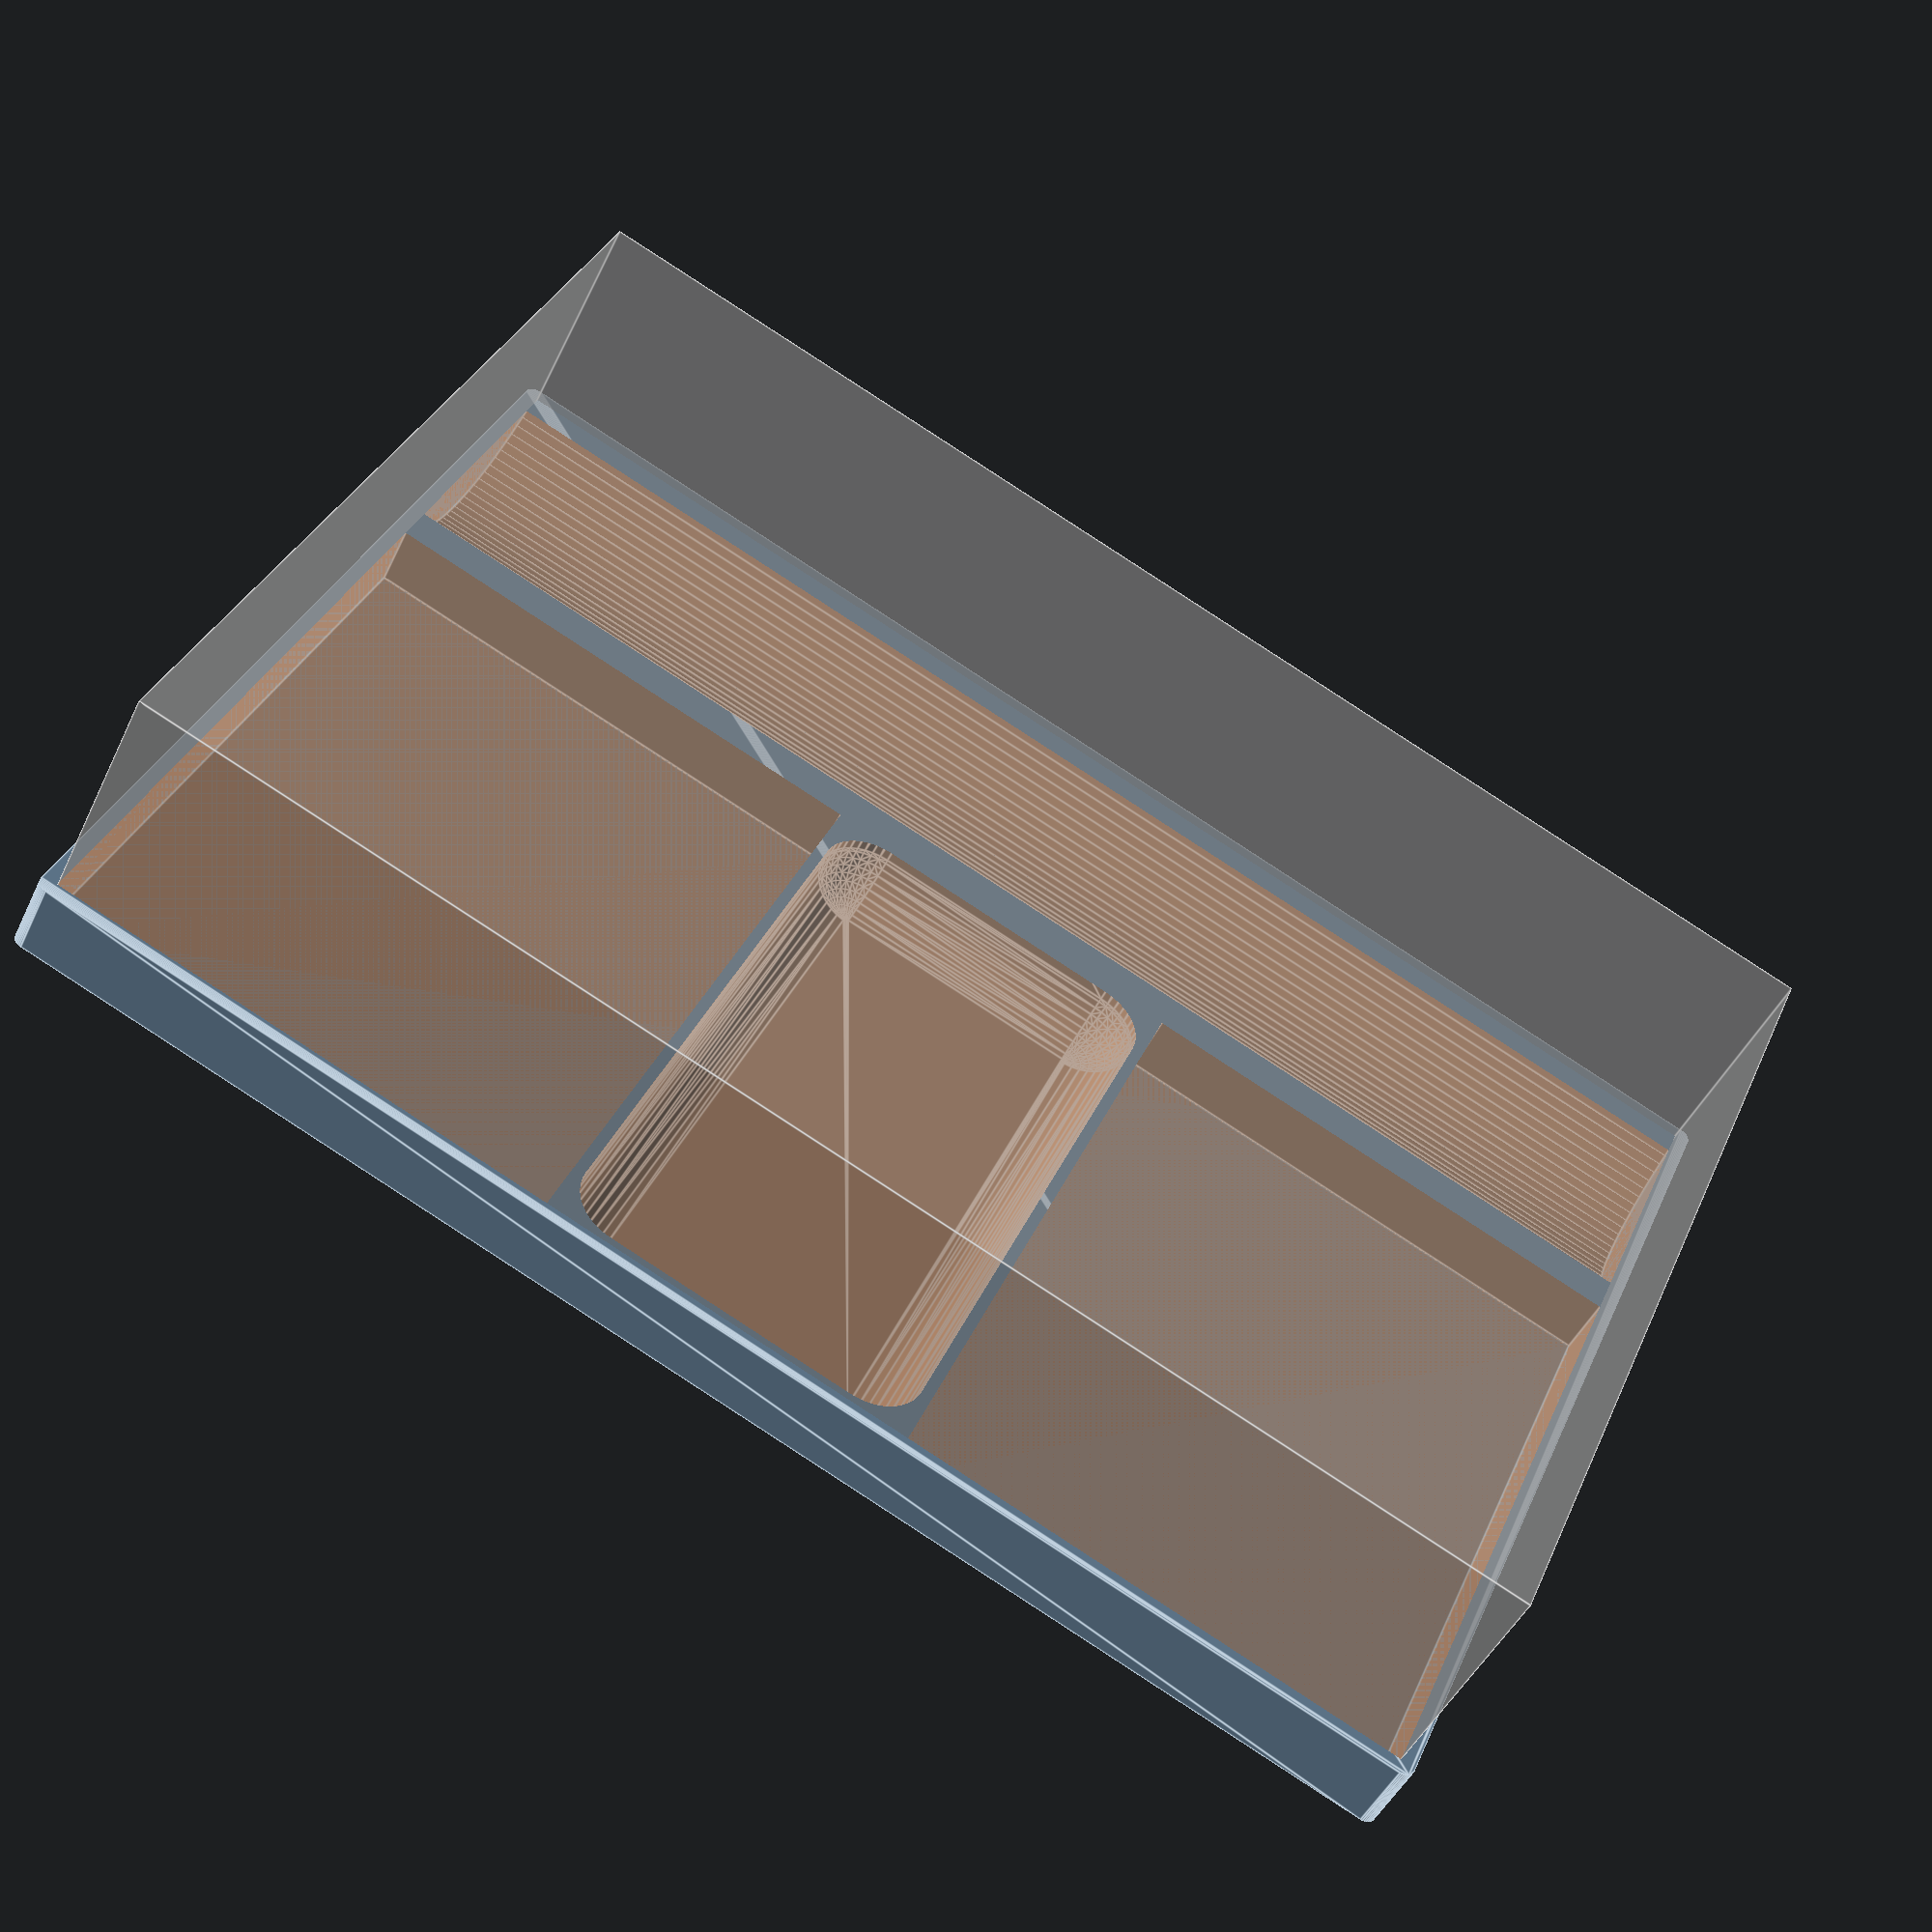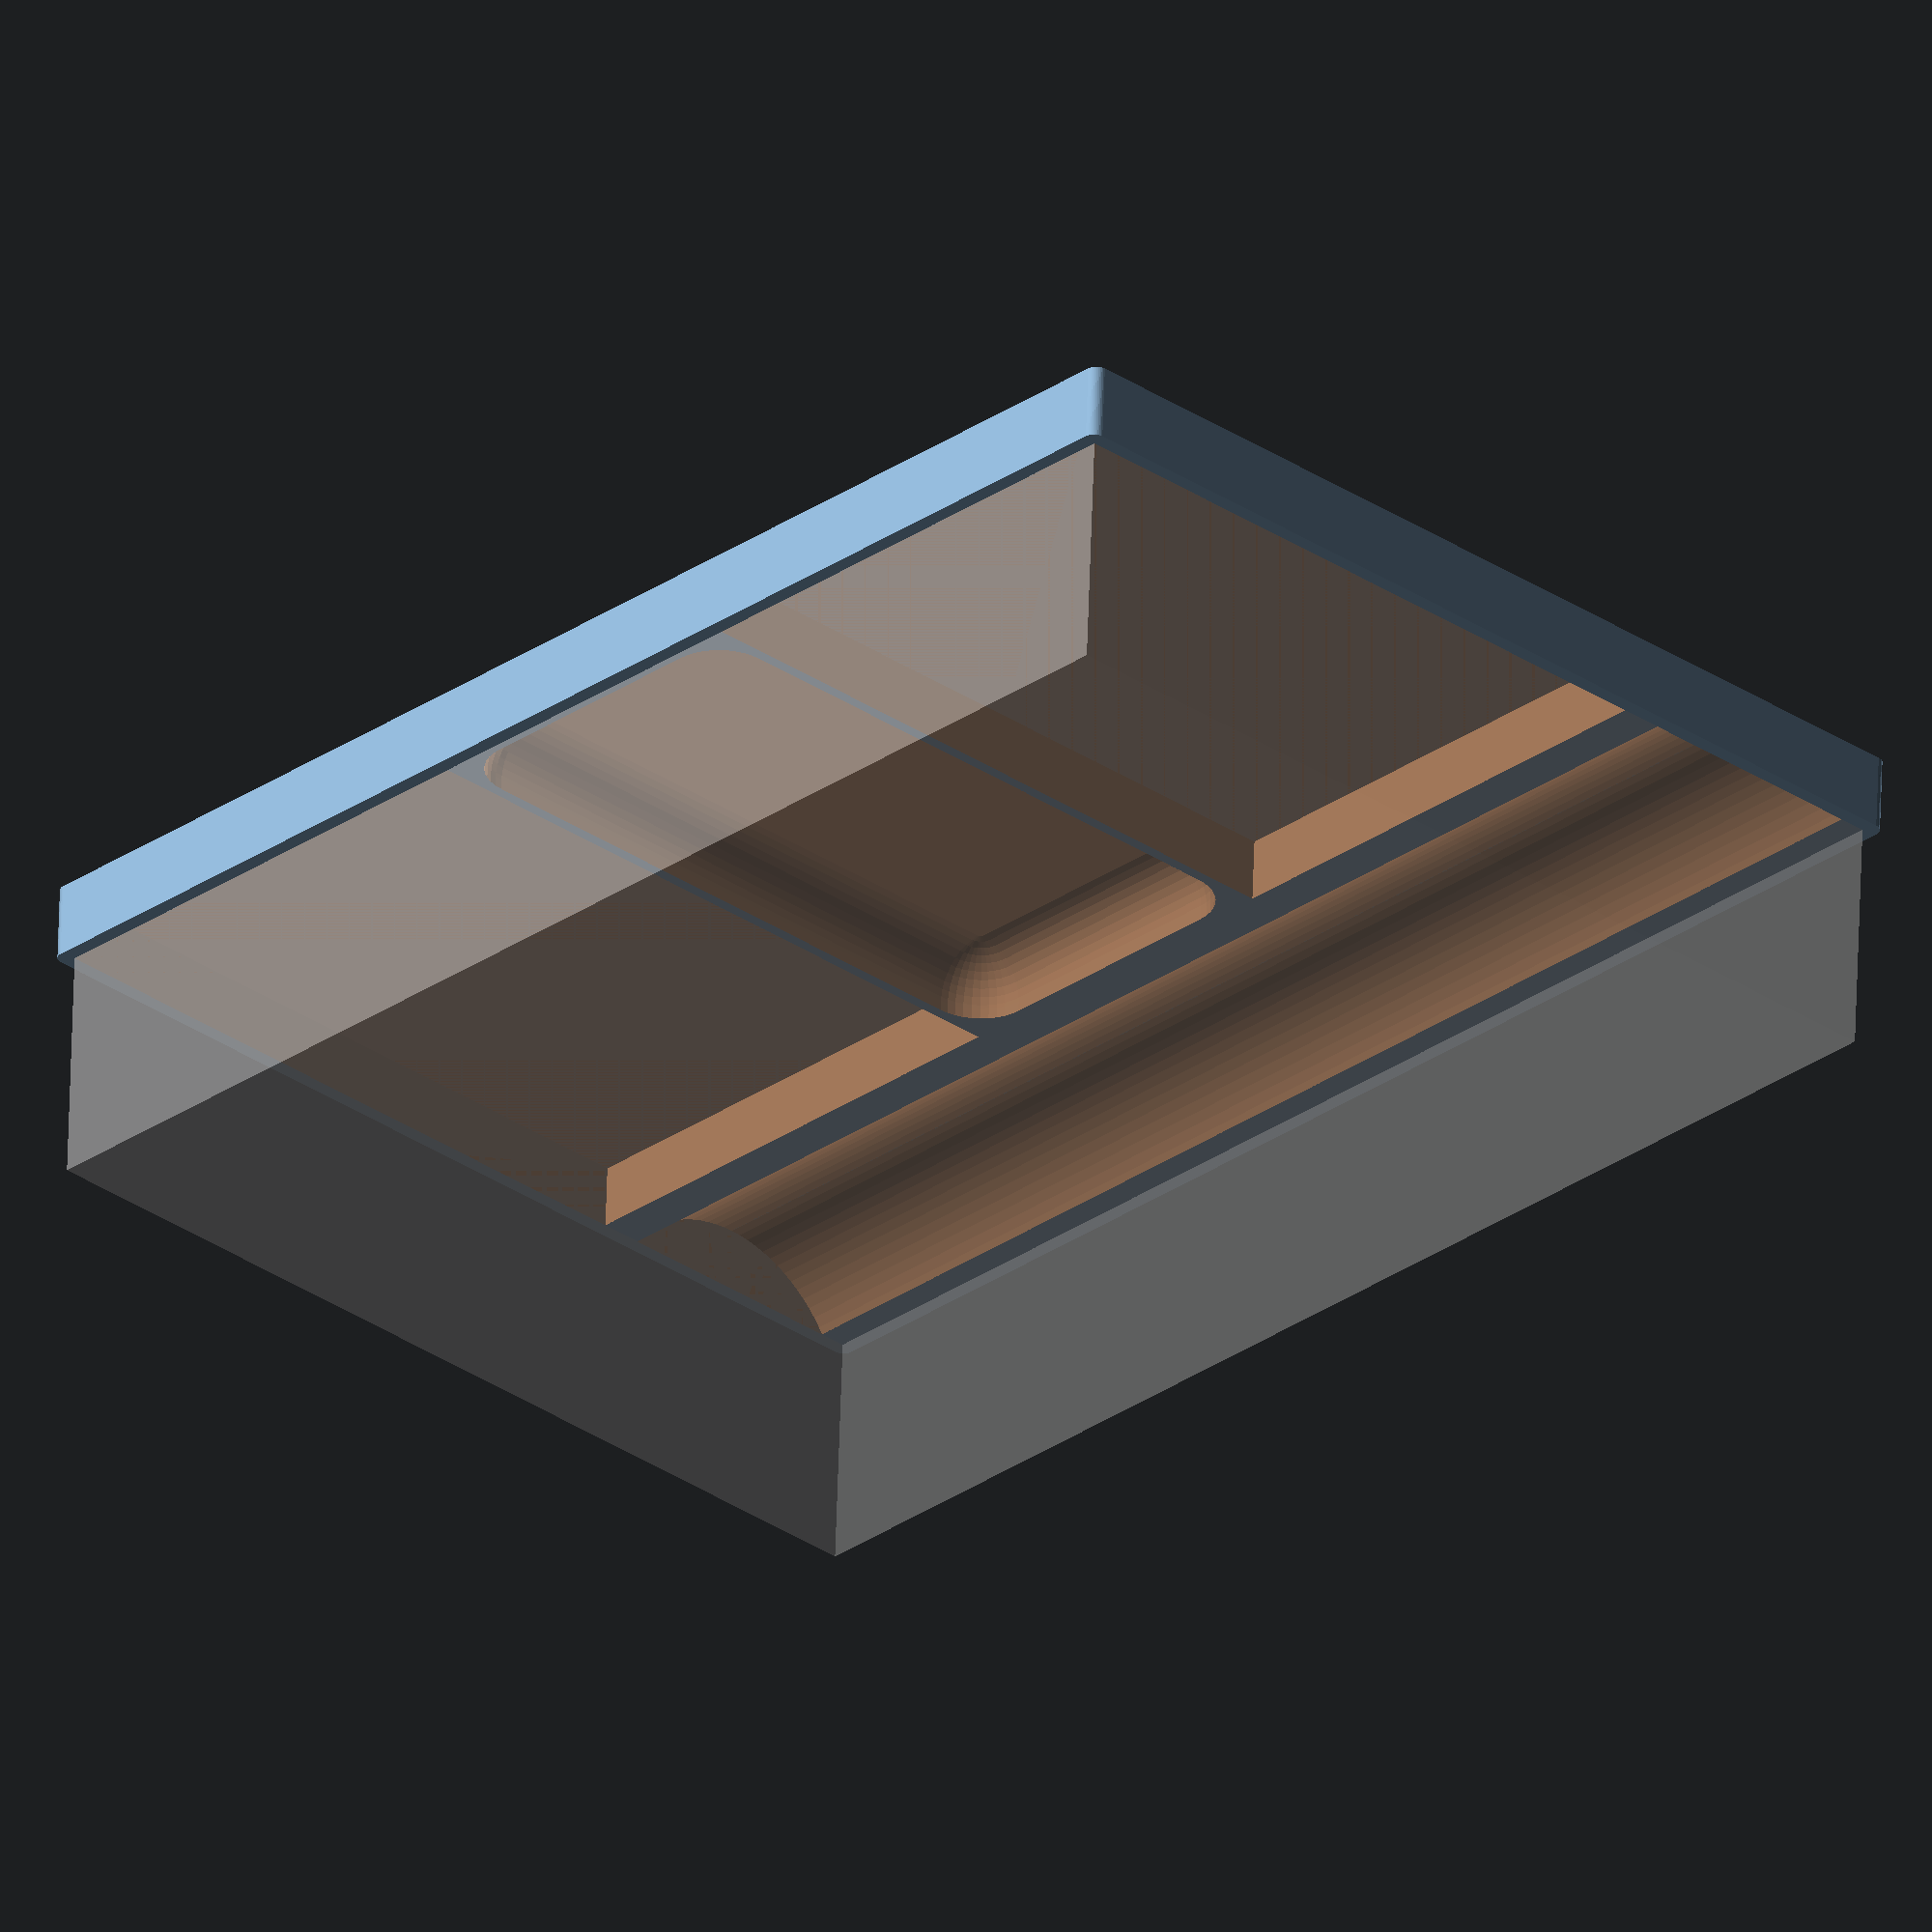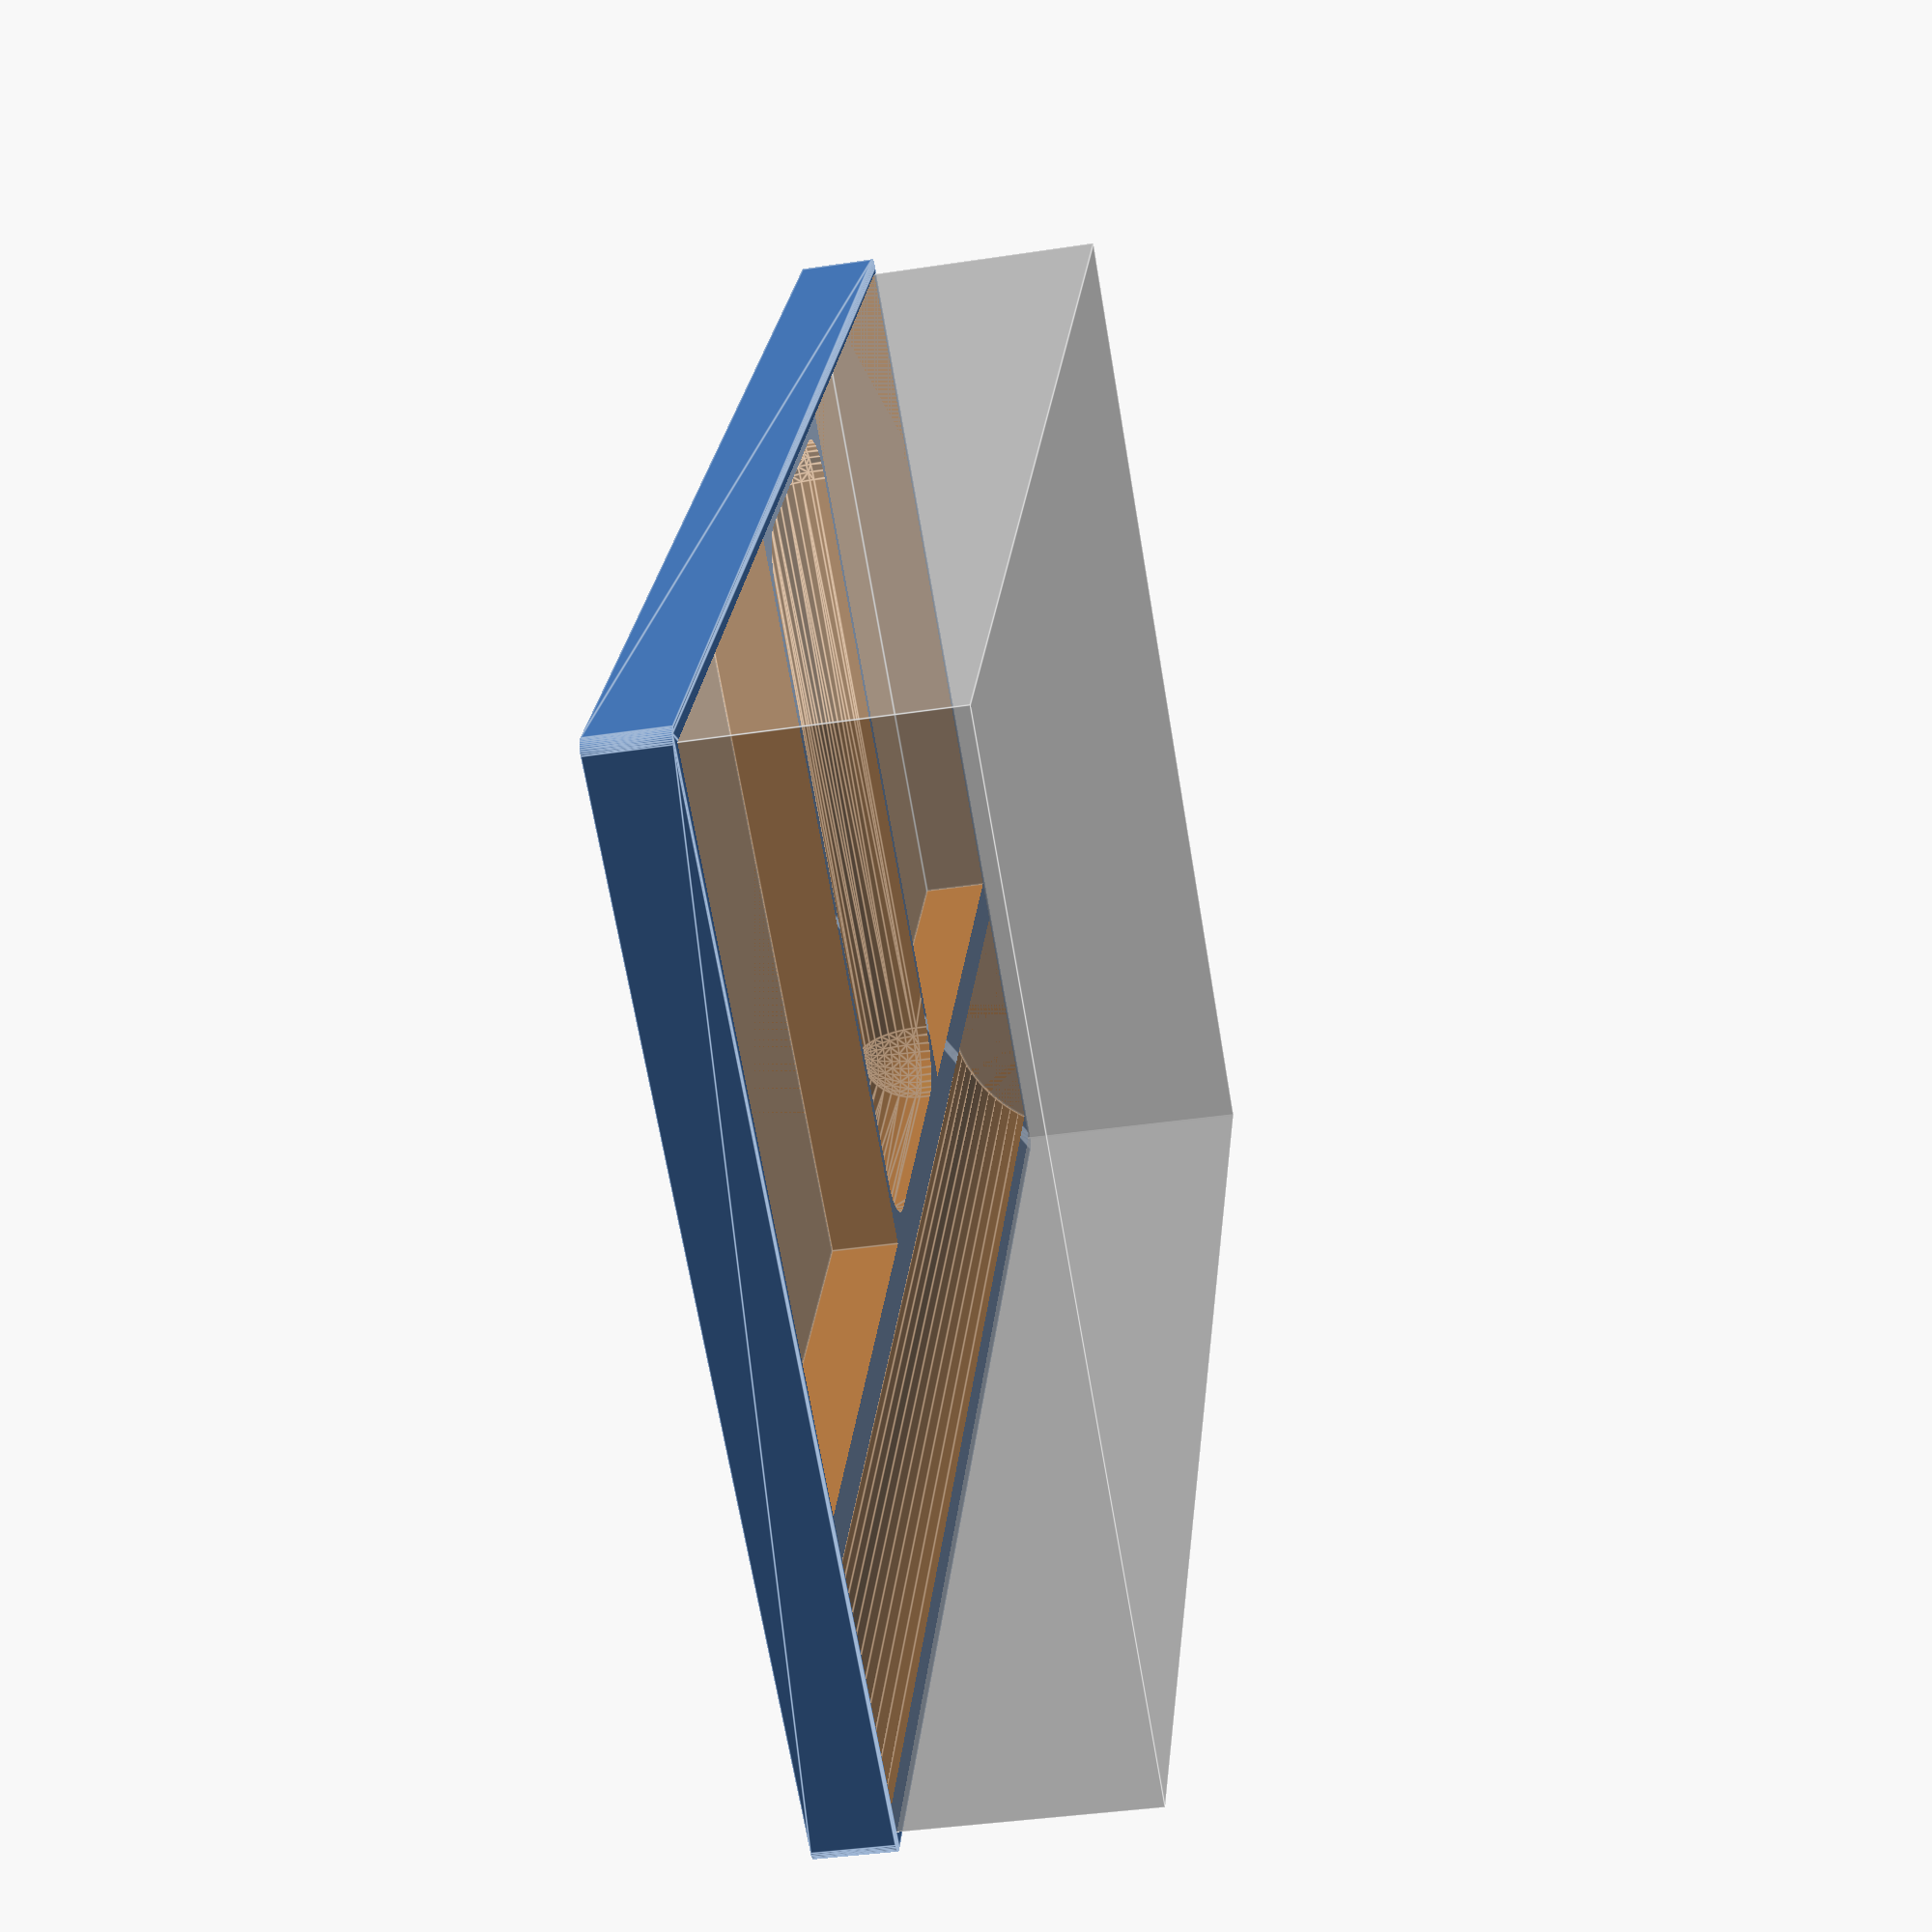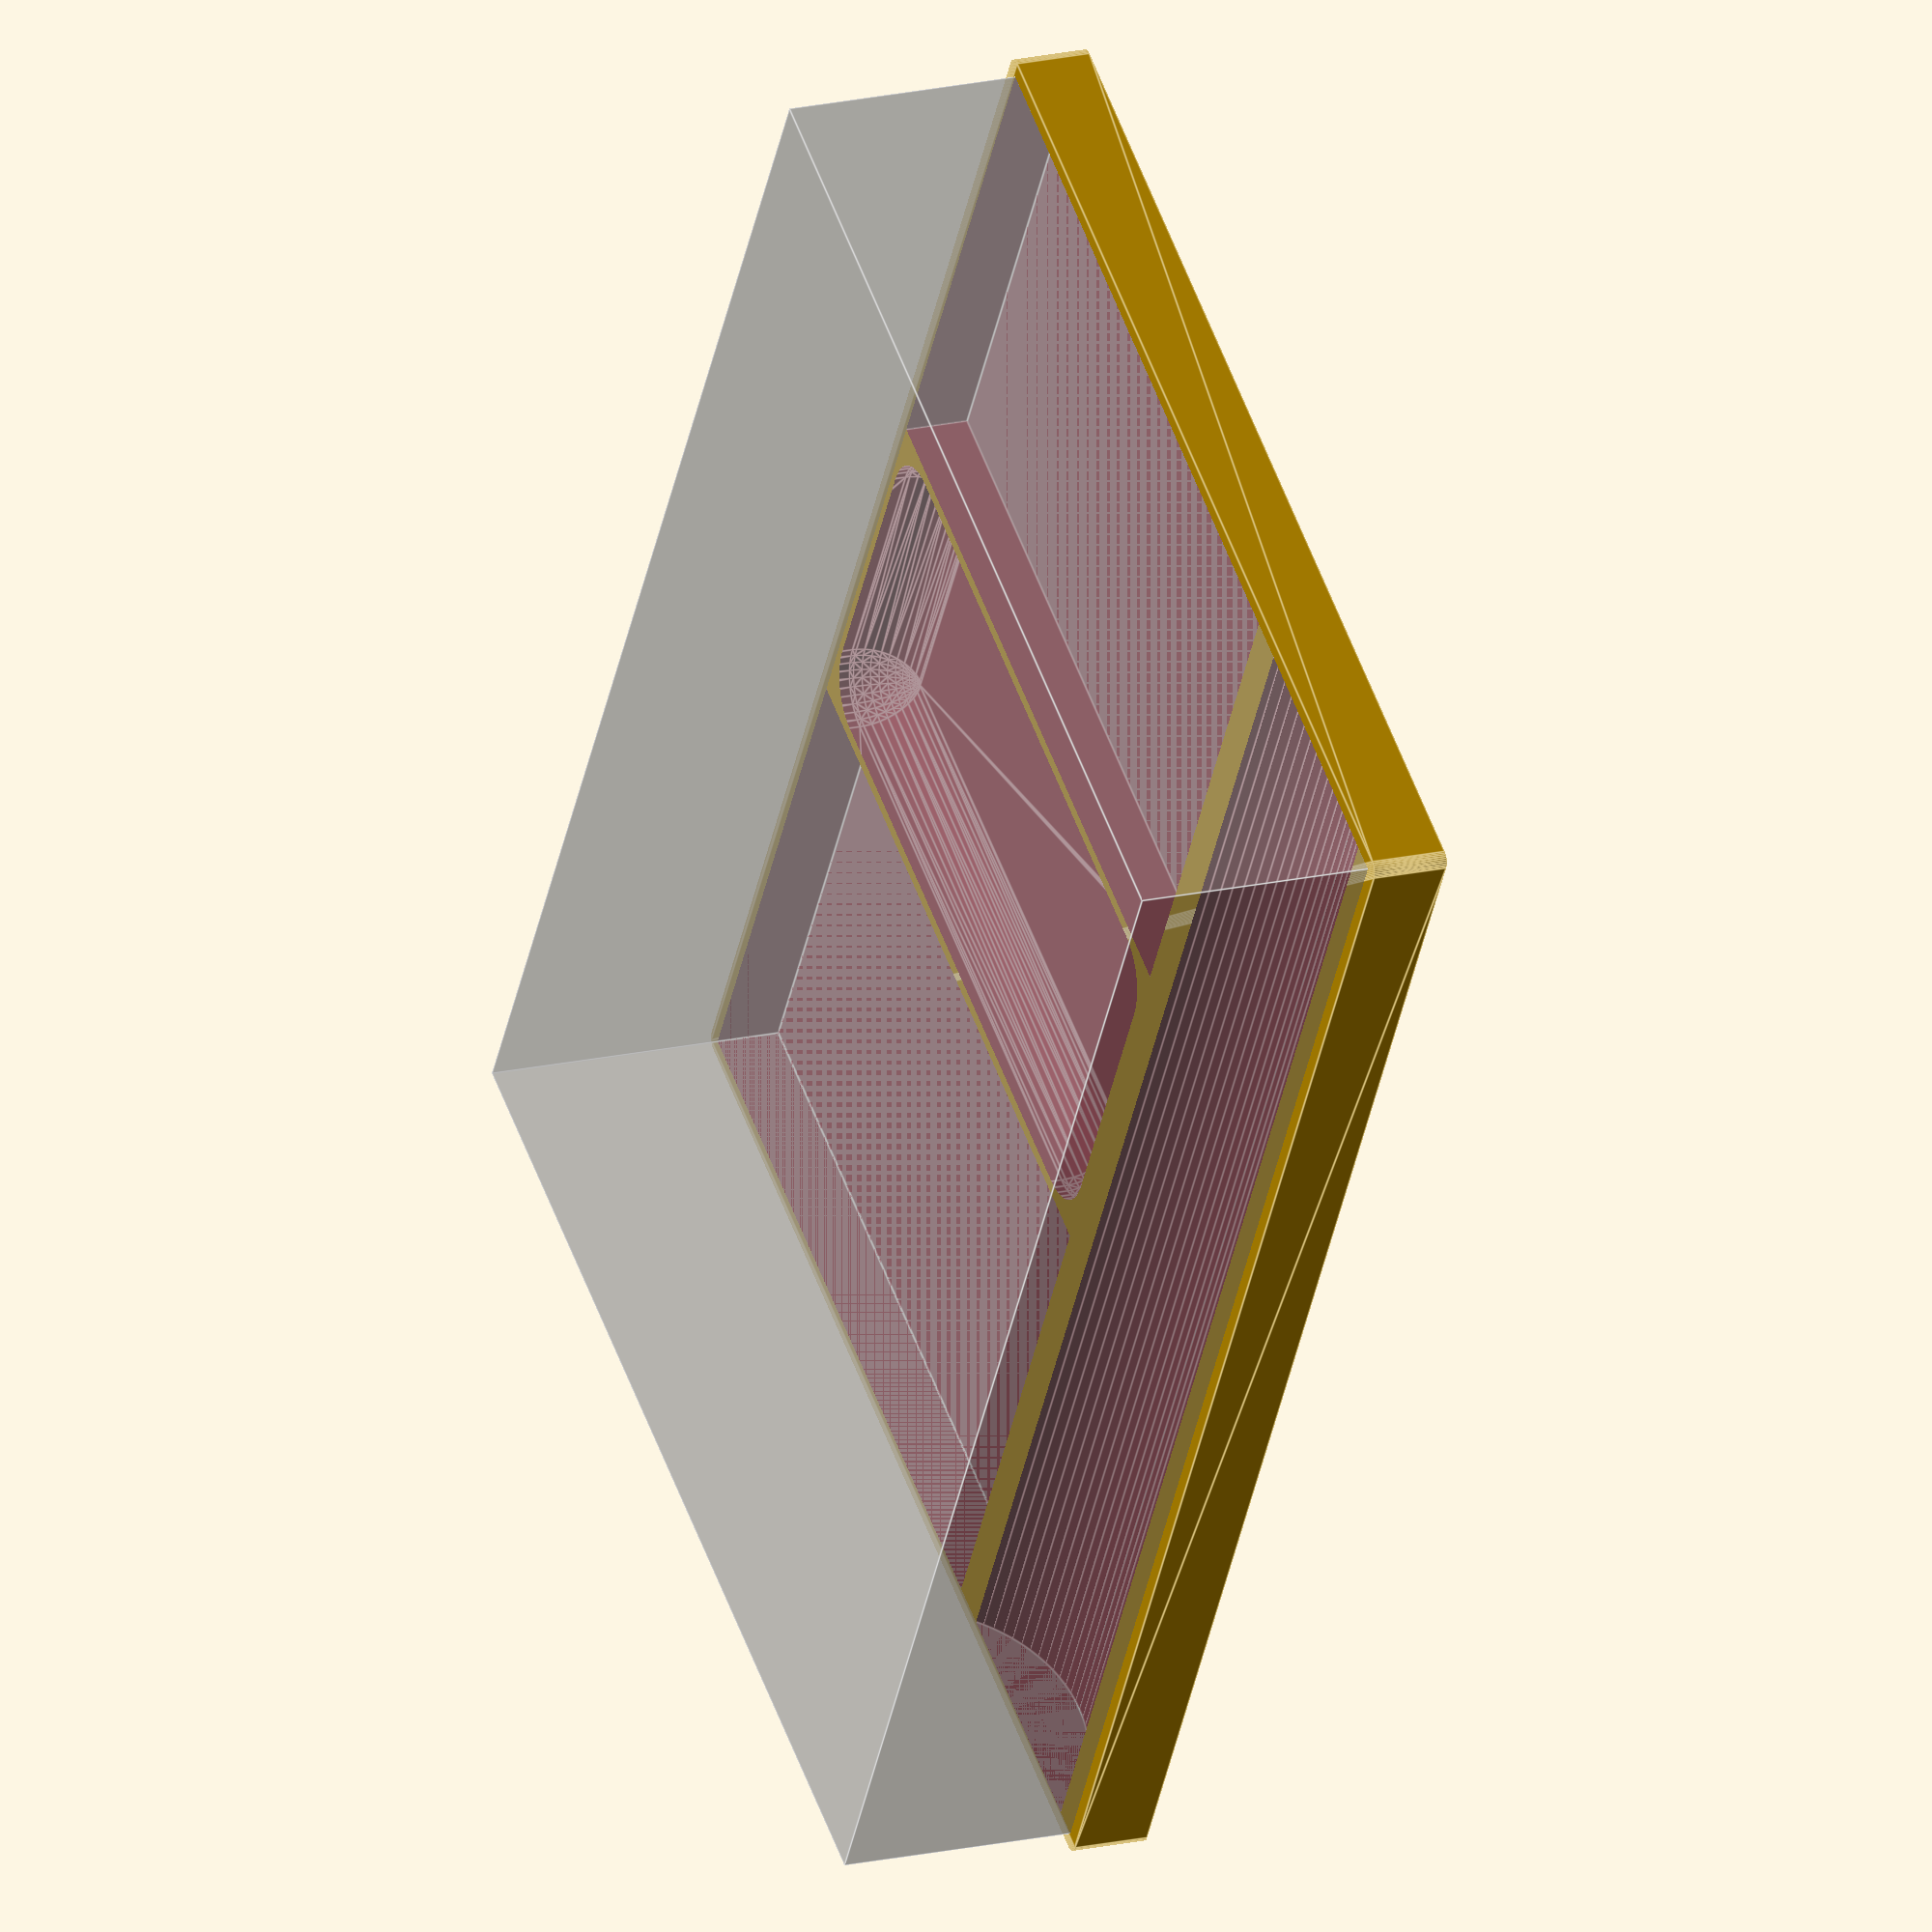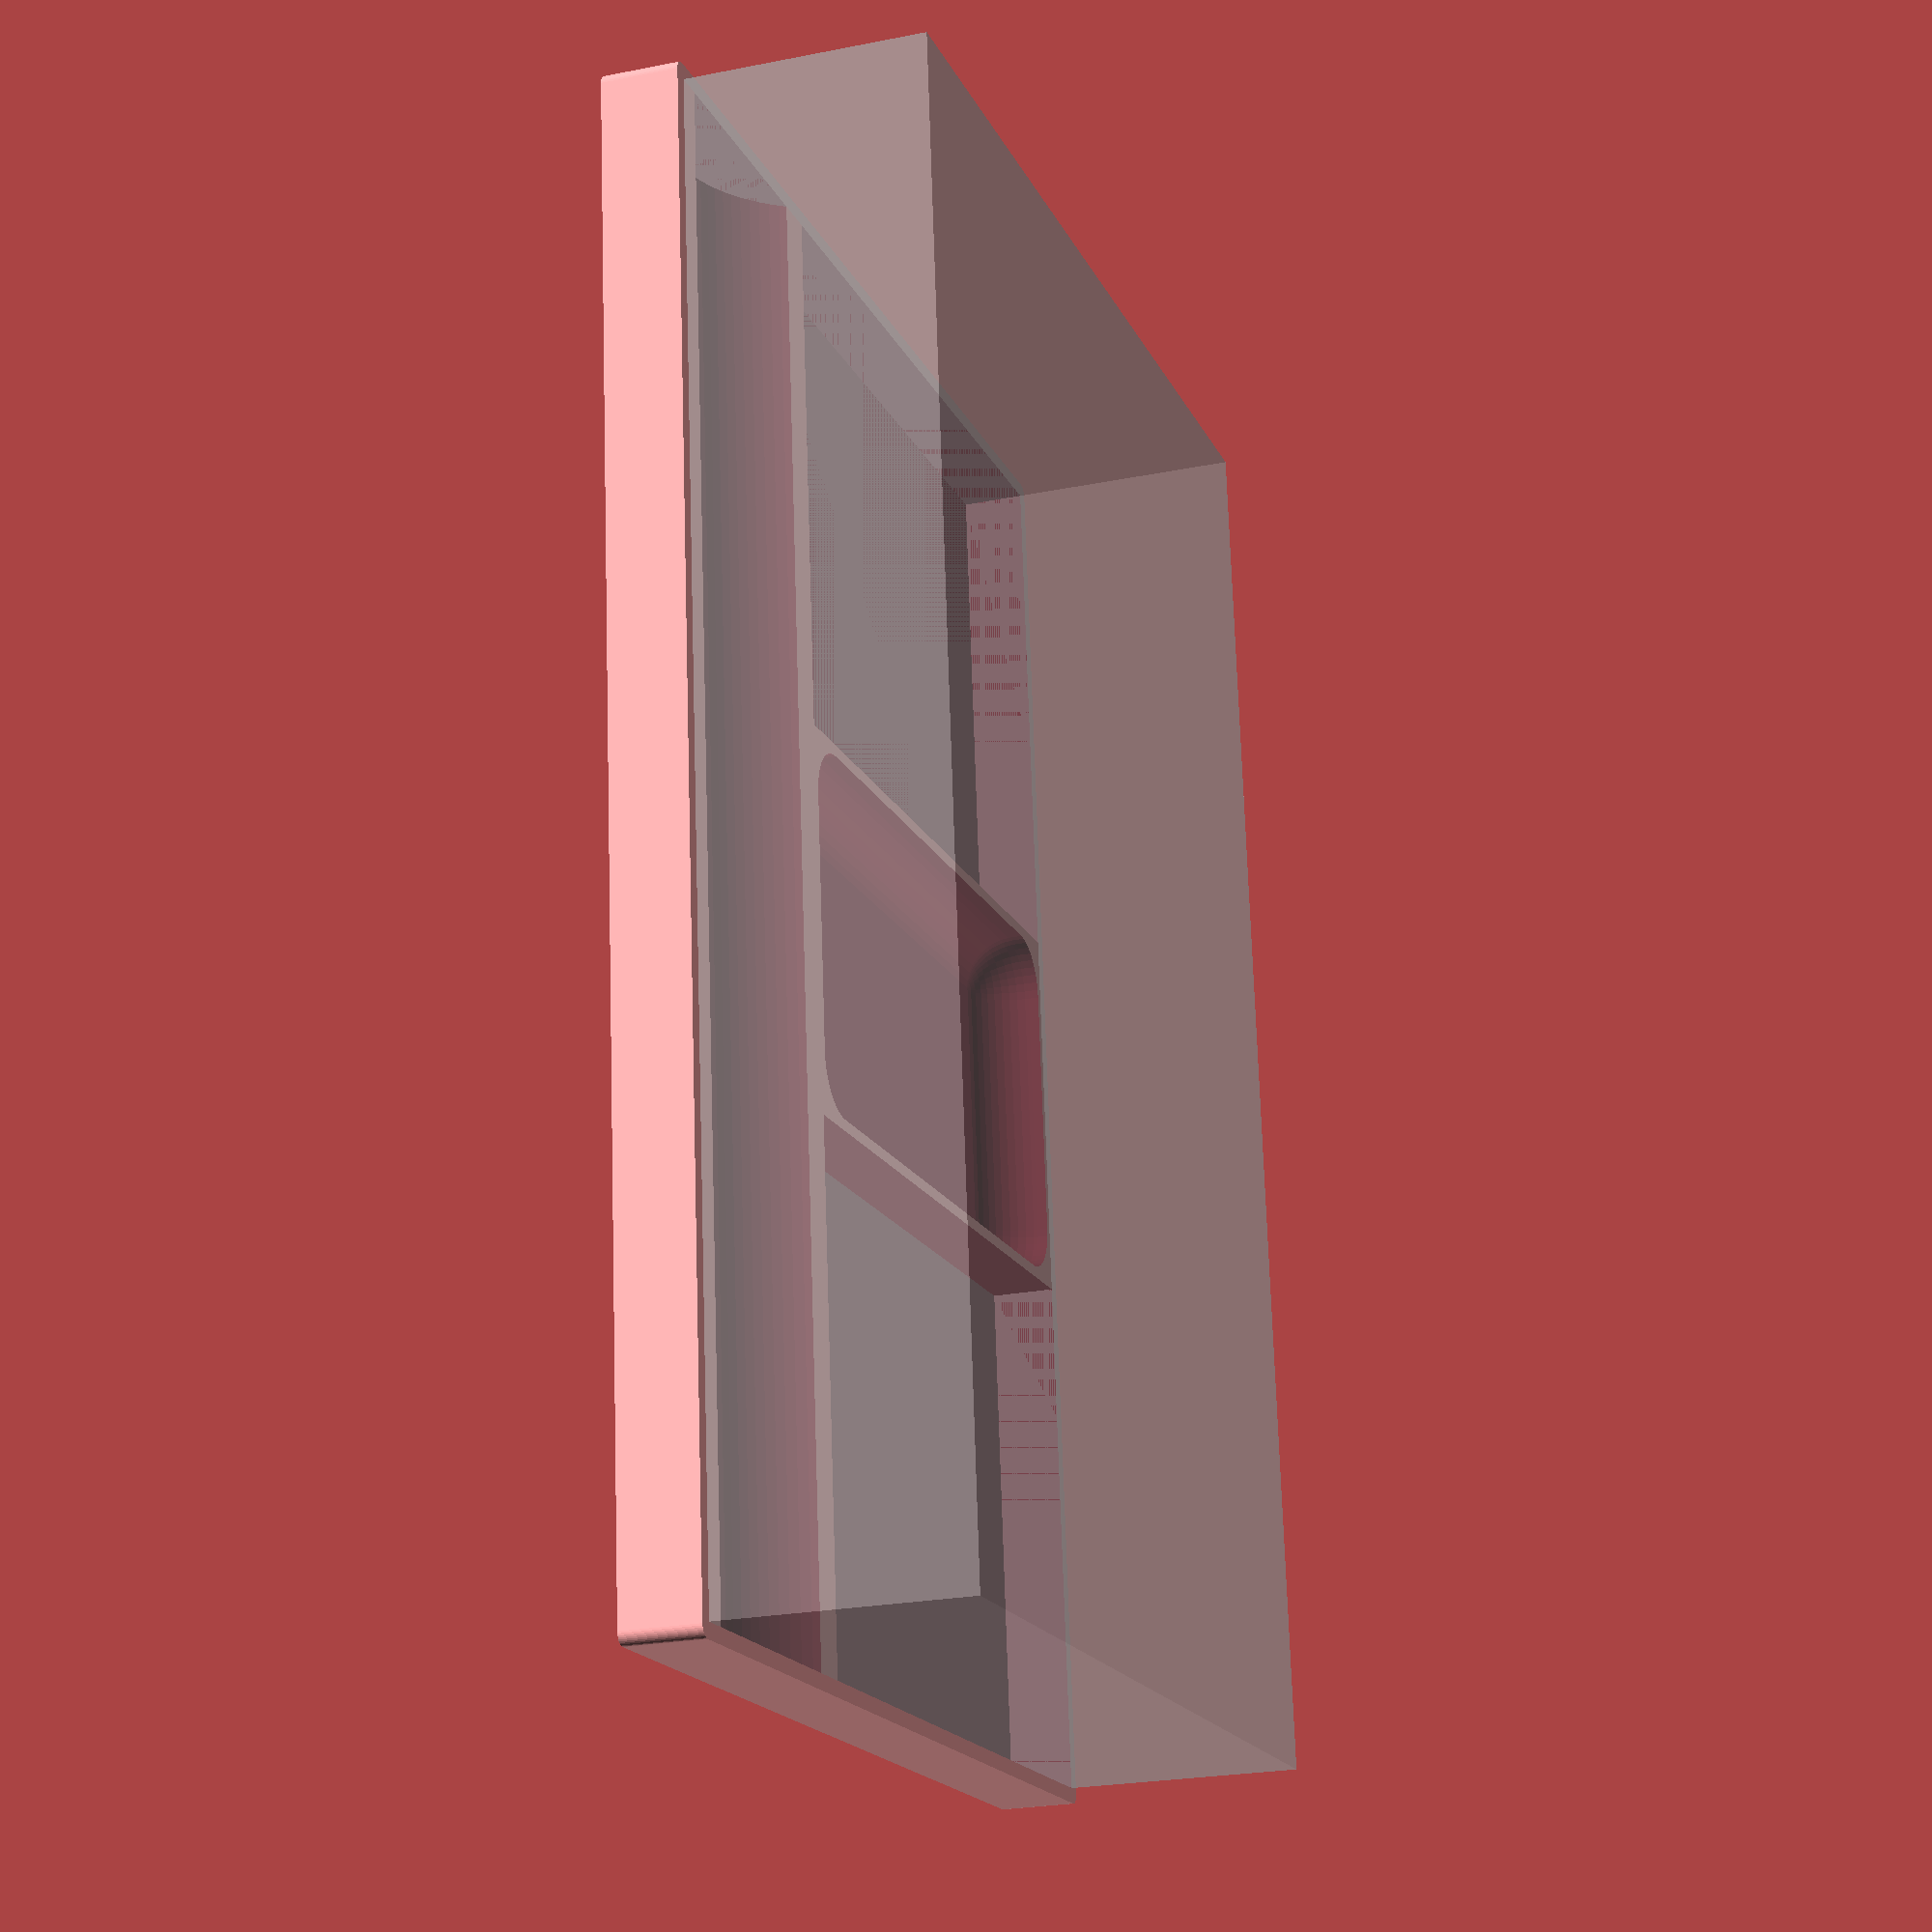
<openscad>
/* dimensions related to chips */
chipDia    = 38.1;
chipDiaGap = 1.5; // total gap for both sides
chipCt     = 55;
chipHt     = 3.4;
chipHtGap  = 2; // total gap for both sides

/* dimensions related to cards */
sleeveWid      = 67.1;
sleeveWidGap   = 2; // total gap for both sides
sleeveLen      = 91.0;
sleeveLenGap   = 2; // total gap for both sides
cardStackHt    = 30;
cardStackHtGap = 2; // total gap

/* dimensions related to placement of things relative to one another */
cardStackGap   = 1.5;
cardChipGap    = 2;

$fn=40;

/* Expand chip space to width of cards, calculate max. chips, shift cards left */
minChipLen    = chipHt * chipCt + chipHtGap;
cardStacksWid = 2*sleeveWid + 2*sleeveWidGap + 2*cardStackGap;
chipLen       = max(minChipLen, cardStacksWid);
cardShiftX    = max(0, (chipLen - cardStacksWid) / 2);
// echo("max. chips: ",floor(chipLen/chipHt));

/* dimensions of "dish" between cards */
dishWid    = chipLen - cardStacksWid;
dishLen    = sleeveLen;
dishLenGap = sleeveLenGap;
dishHt     = cardStackHt + cardStackHtGap;

/* calculate position of chips */
chipSpaceY = (chipDia + chipDiaGap + cardChipGap) / 2;

/* calculate positions of card spots */
leftCardStackX = -1 * ((sleeveWid + sleeveWidGap)/2 + cardStackGap) - cardShiftX;
leftCardStackY = -1 * ((sleeveLen + sleeveLenGap + cardChipGap)/2);
rightCardStackX = (sleeveWid + sleeveWidGap)/2 + cardStackGap + cardShiftX;
rightCardStackY = -1 * ((sleeveLen + sleeveLenGap + cardChipGap)/2);

difference() {
   orgBottom();
   voids();
}

module voids() {
   /* Place chip space */
   translate([0,chipSpaceY,0]) chipSpace(len=chipLen);

   /* Place left card stack space */
   translate([leftCardStackX,leftCardStackY,0]) cardSpace();

   /* Place right card stack space */
   translate([rightCardStackX,rightCardStackY,0]) cardSpace();

   /* Place "dish" */
   dishX = 0;
   dishY = -1 * (dishLen + dishLenGap + cardChipGap)/2;
   translate([dishX, dishY, 0]) dishSpace();
}


/* Calculate bounding box */
// minX = leftCardStackX - (sleeveWid + sleeveWidGap)/2;
// maxX = rightCardStackX + (sleeveWid + sleeveWidGap)/2;
minX = -chipLen/2;
maxX = chipLen/2;
minY = leftCardStackY - (sleeveLen + sleeveLenGap)/2;
maxY = chipSpaceY + (chipDia + chipDiaGap)/2;
bbWid = maxX - minX;
bbLen = maxY - minY;
bbHt = max(chipDia + chipDiaGap, cardStackHt + cardStackHtGap);

/* draw a simple box to verify bounding box */
% translate([minX+bbWid/2,minY+bbLen/2,bbHt/2]) cube([bbWid,bbLen,bbHt],center=true);

module dishSpace() {
   myRad = 7;

   hull() {
      translate([dishWid/2 - myRad, dishLen/2 - myRad, myRad]) sphere(r=myRad);
      translate([dishWid/2 - myRad, dishLen/2 - myRad, myRad]) cylinder(r=myRad,h=dishHt-myRad);
      translate([-dishWid/2 + myRad, dishLen/2 - myRad, myRad]) sphere(r=myRad);
      translate([-dishWid/2 + myRad, dishLen/2 - myRad, myRad]) cylinder(r=myRad,h=dishHt-myRad);
      translate([dishWid/2 - myRad, -dishLen/2 + myRad, myRad]) sphere(r=myRad);
      translate([dishWid/2 - myRad, -dishLen/2 + myRad, myRad]) cylinder(r=myRad,h=dishHt-myRad);
      translate([-dishWid/2 + myRad,-dishLen/2 + myRad, myRad]) sphere(r=myRad);
      translate([-dishWid/2 + myRad,-dishLen/2 + myRad, myRad]) cylinder(r=myRad,h=dishHt-myRad);
   }
}

orgWall  = 2.0;
orgFloor = 1.6;
orgWid   = chipLen + 2*orgWall;
orgLen   = bbLen + 2*orgWall;
orgHt    = 10;

/* enclosure volume: bottom */
module orgBottom() {
   hull() {
      myRad = 1.5;

      translate([minX-orgWall+myRad, minY-orgWall+myRad, -orgFloor]) cylinder(r=myRad,h=orgHt);
      translate([minX-orgWall+myRad, maxY+orgWall-myRad, -orgFloor]) cylinder(r=myRad,h=orgHt);
      translate([maxX+orgWall-myRad, minY-orgWall+myRad, -orgFloor]) cylinder(r=myRad,h=orgHt);
      translate([maxX+orgWall-myRad, maxY+orgWall-myRad, -orgFloor]) cylinder(r=myRad,h=orgHt);
   }
}

/* volume for holding stack of chips */
module chipSpace(len) {
   myLen = len;
   myDia = chipDia + chipDiaGap;

   rotate([0,-90,0]) translate([myDia/2,0,-myLen/2]) cylinder($fn=90, h=myLen, d=myDia);
}

/* volume for a single stack of cards */
module cardSpace() {
   myWid = sleeveWid + sleeveWidGap;
   myLen = sleeveLen + sleeveLenGap;
   myHt  = cardStackHt + cardStackHtGap;
  
   translate([0,0,myHt/2]) cube([myWid, myLen, myHt],center=true);
}


</openscad>
<views>
elev=46.6 azim=22.8 roll=335.5 proj=p view=edges
elev=120.2 azim=313.4 roll=178.2 proj=o view=solid
elev=38.4 azim=119.0 roll=280.9 proj=p view=edges
elev=160.5 azim=301.0 roll=112.9 proj=o view=edges
elev=24.0 azim=264.0 roll=288.4 proj=p view=solid
</views>
